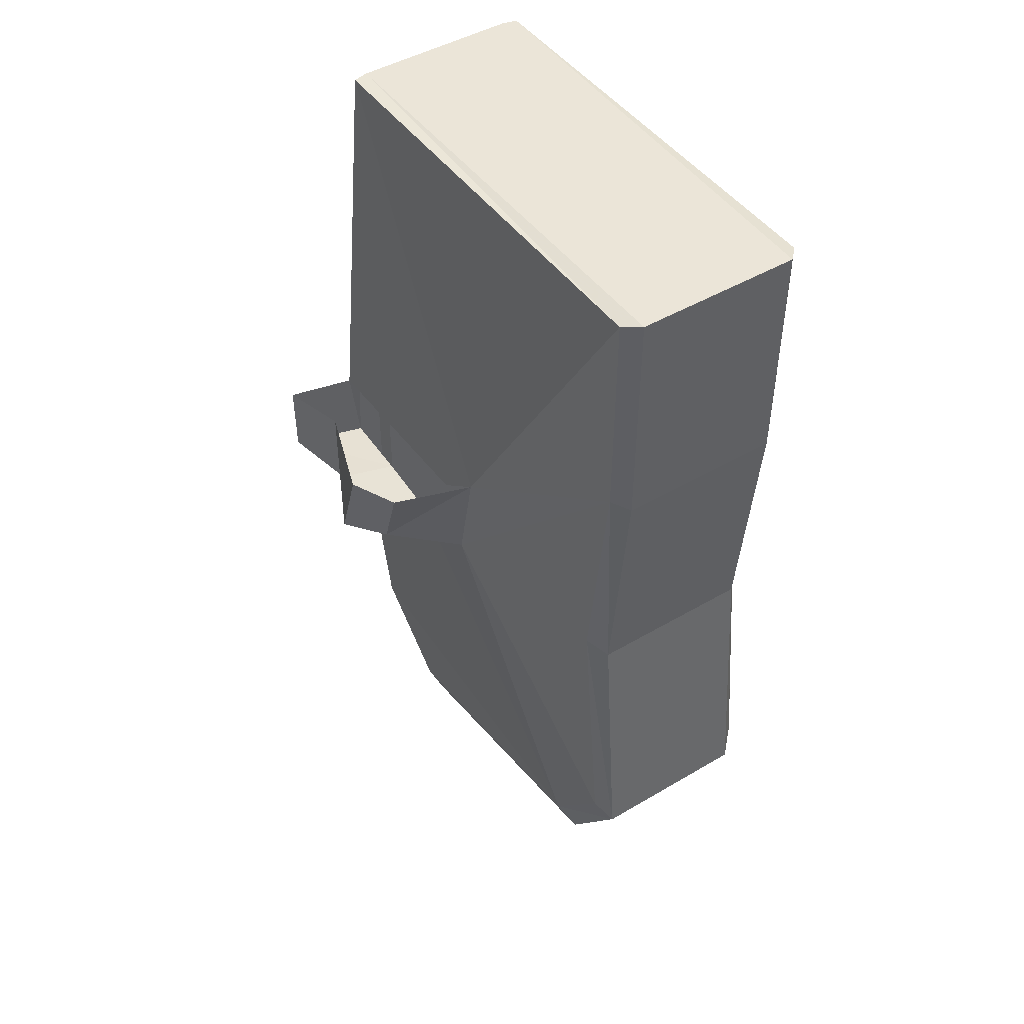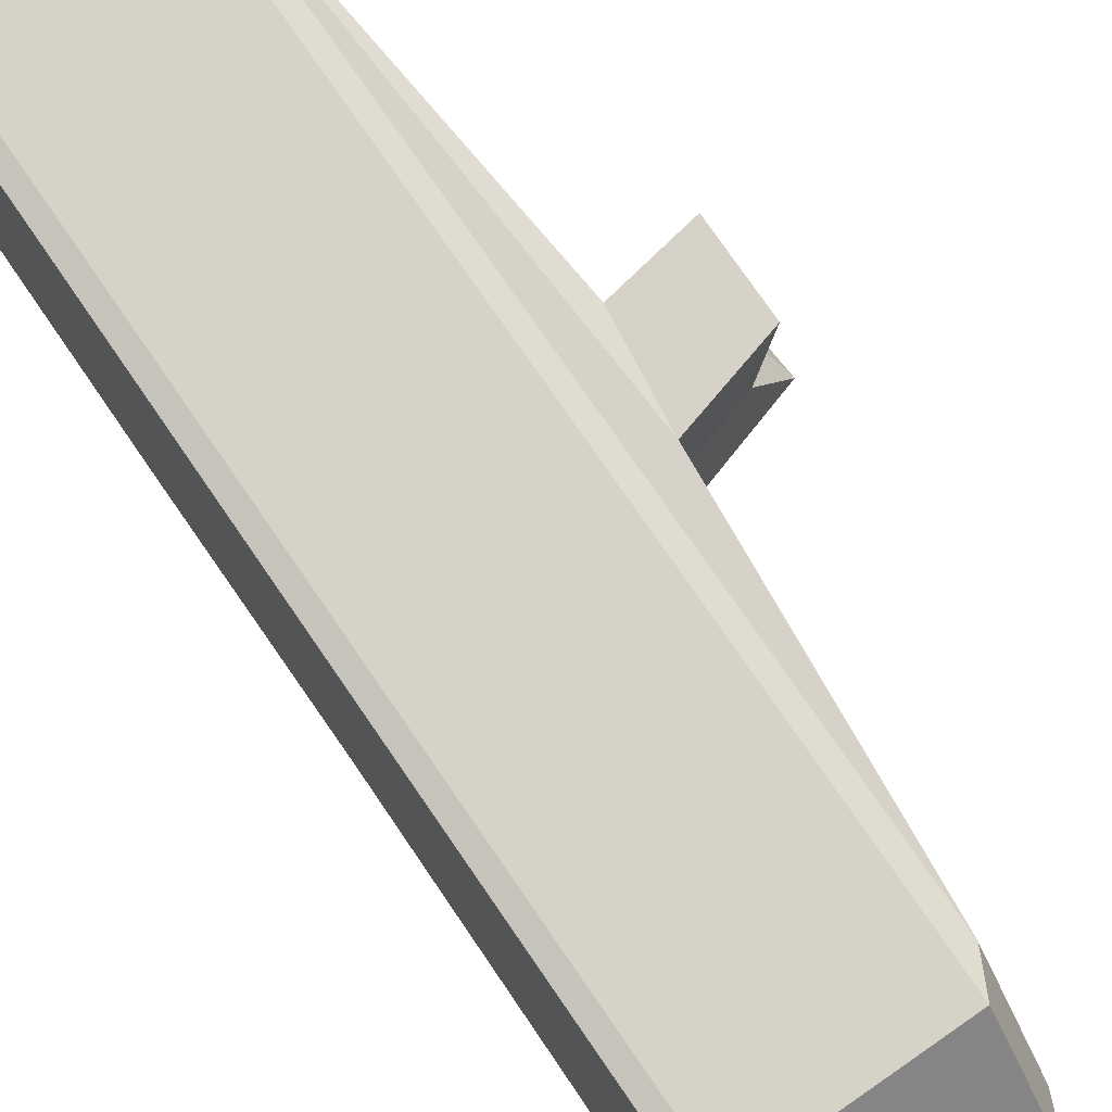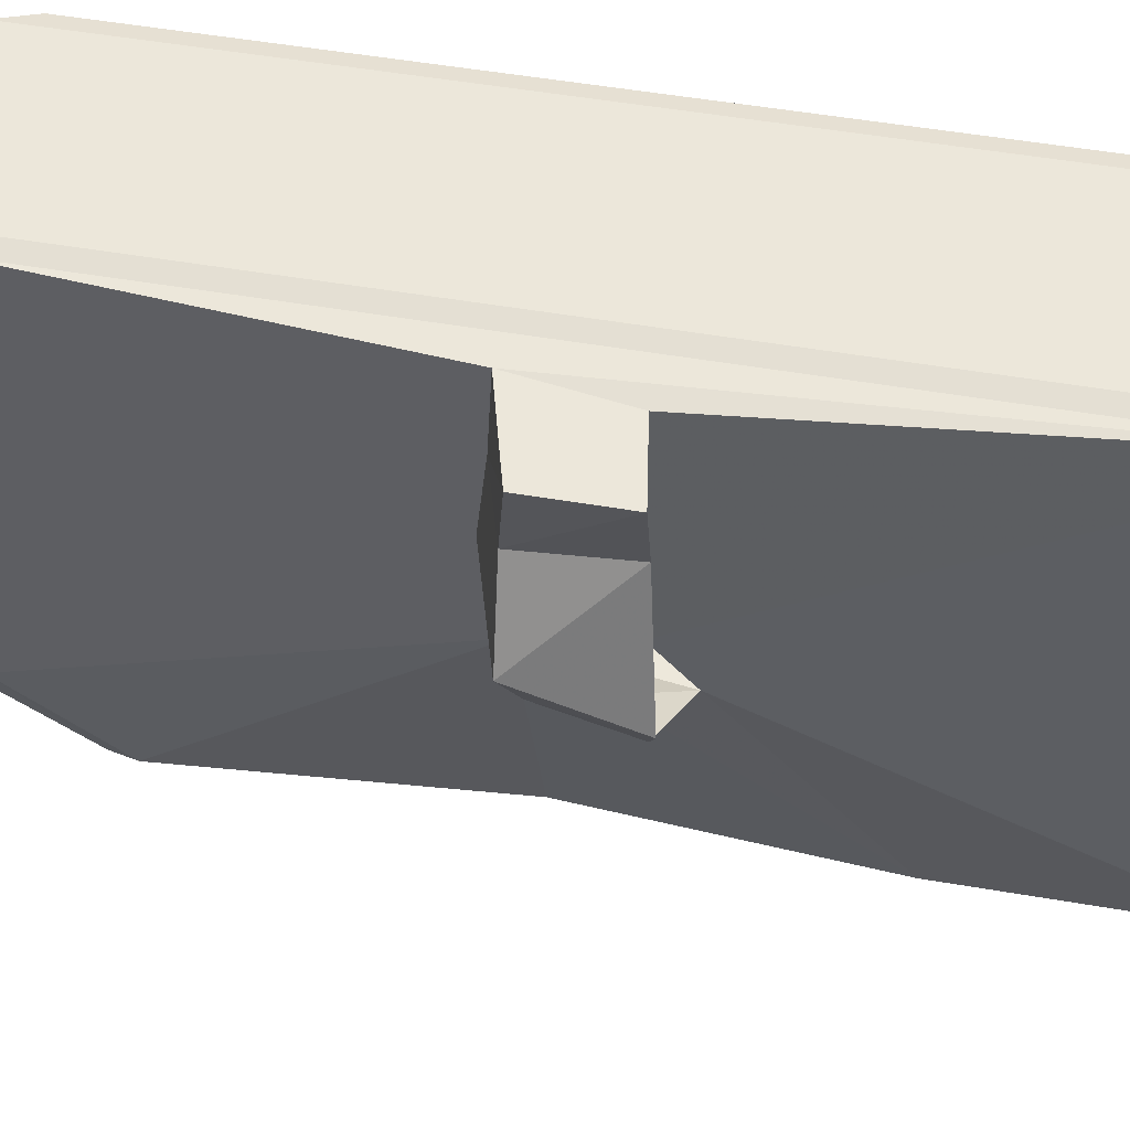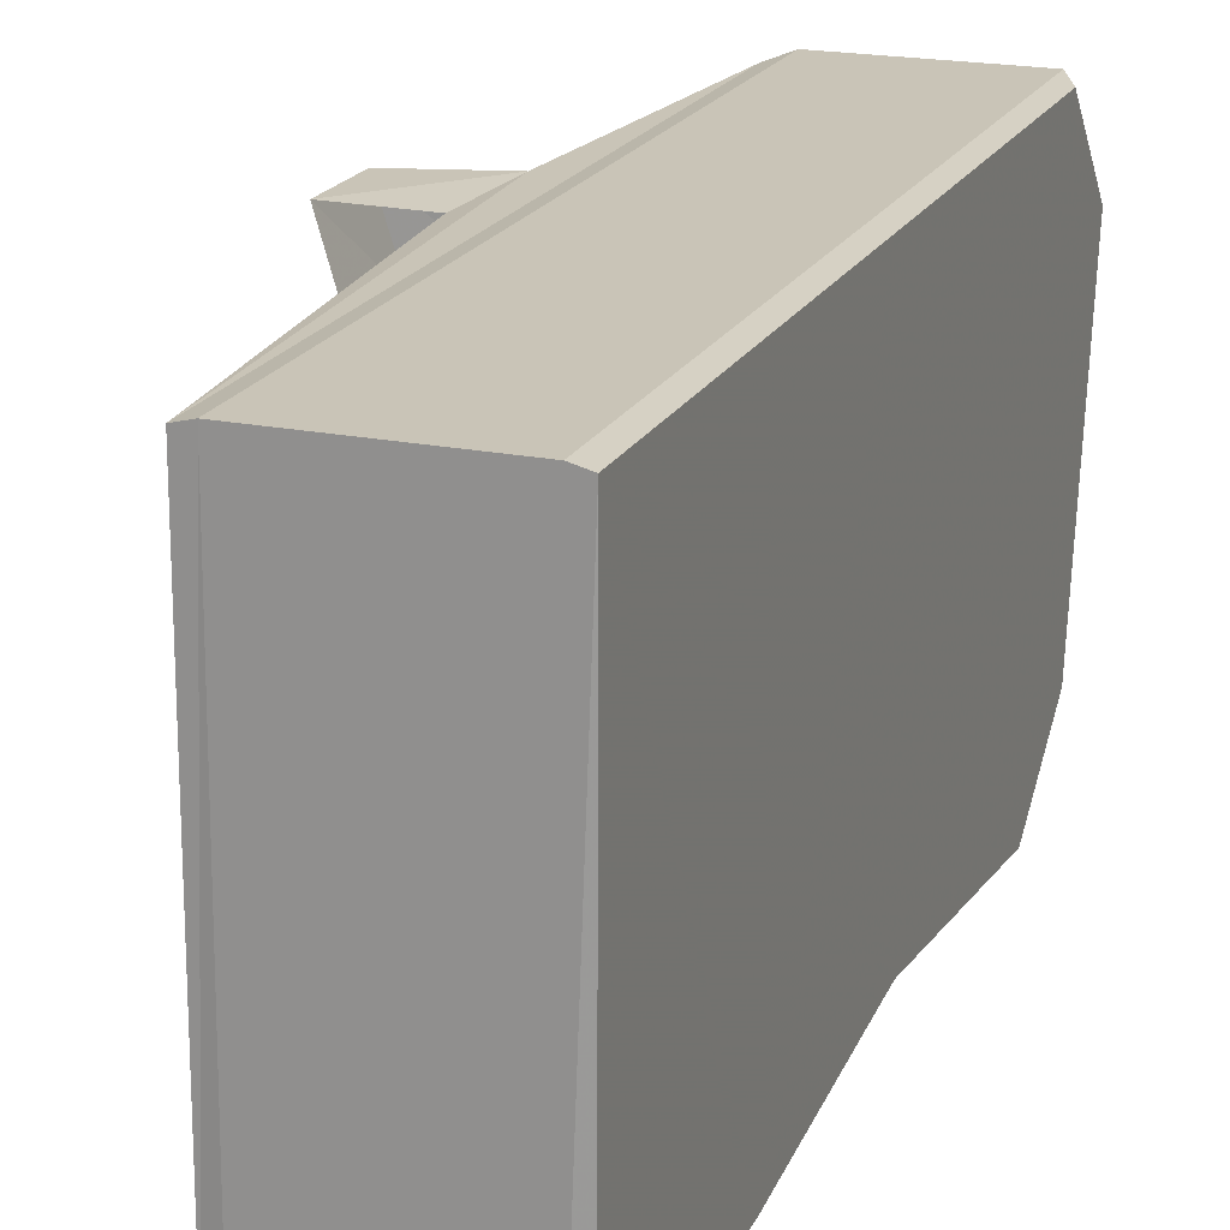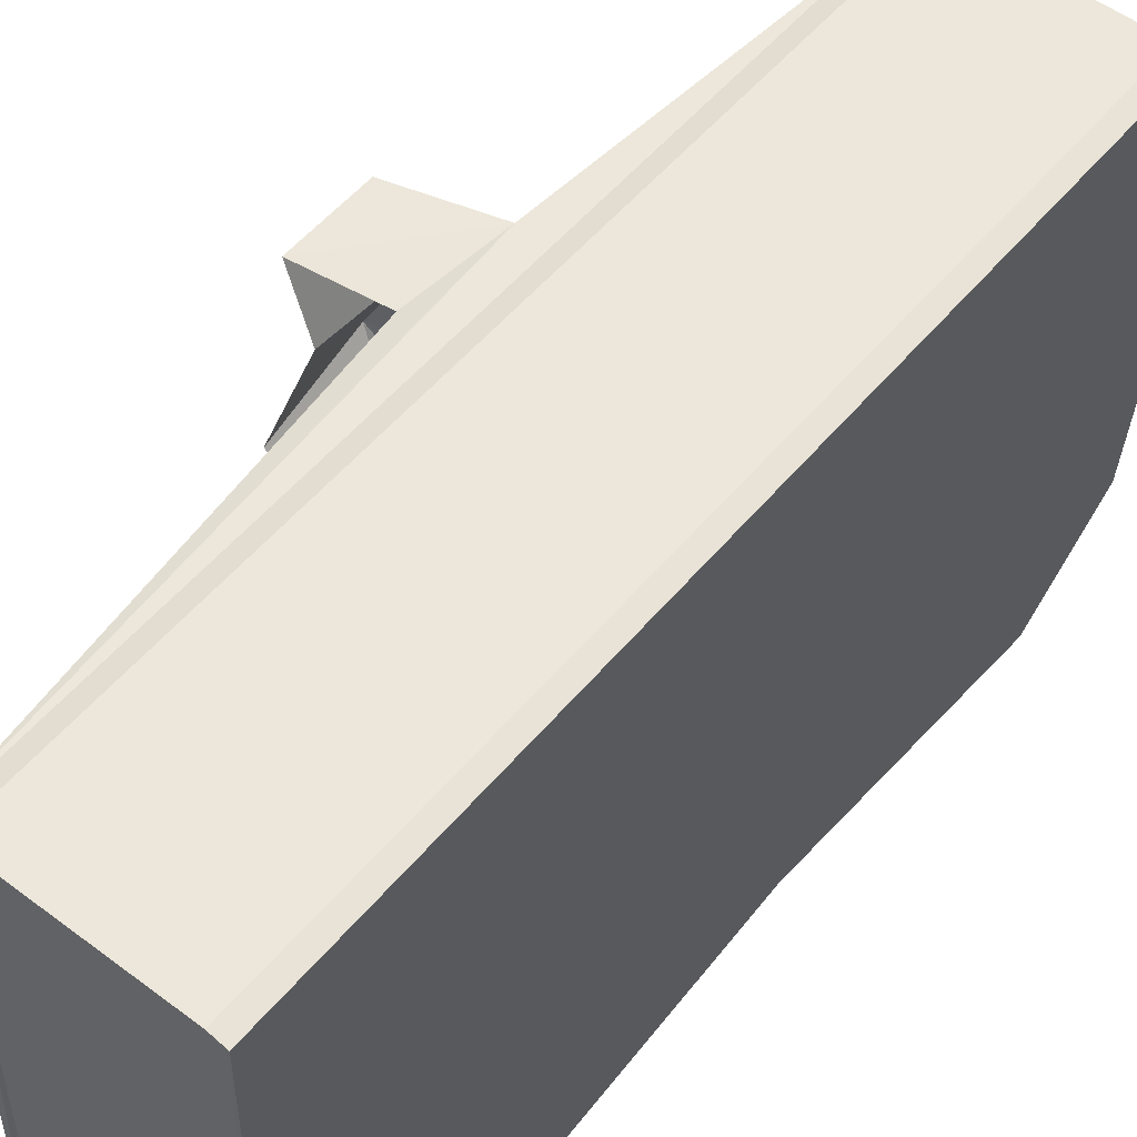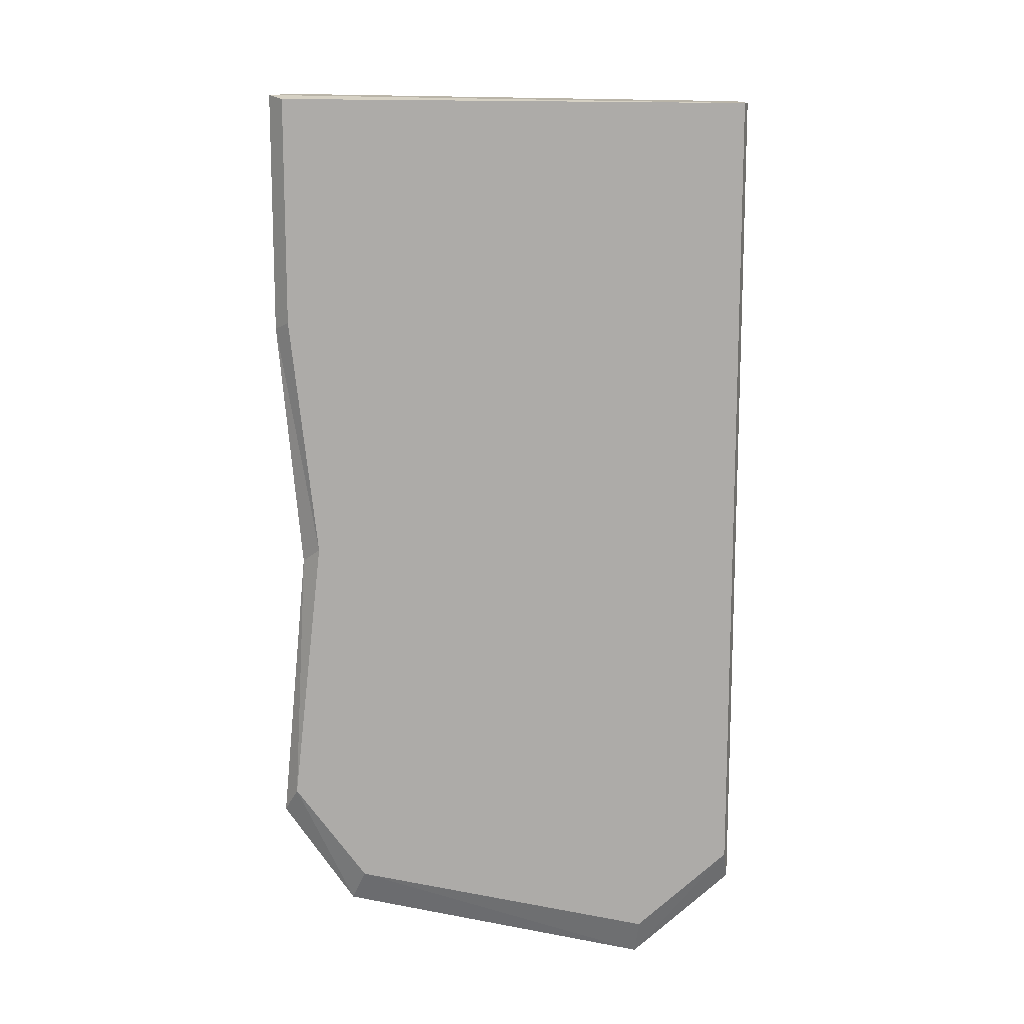
<metadata>
{"format":"obj","ext":"obj","renderer":"f3d","projection":"perspective","resolution":1024,"background":"white","views":[{"elev":47.1,"azim":146.4,"up":"+Y"},{"elev":77.3,"azim":-34.6,"up":"+Z"},{"elev":51.4,"azim":100.6,"up":"+Z"},{"elev":20.0,"azim":-159.4,"up":"+Z"},{"elev":53.3,"azim":-141.2,"up":"+Z"},{"elev":13.0,"azim":-87.4,"up":"+Y"}]}
</metadata>
<code>
o wall/ogre_stone_door/straight
v 12 -103 45
v 12 -125 43
v 22 -124 25
v 22 -100 17
v 15 -121 12
v 15 -102 6
v -4 -97 -5
v -4 -127 1
v -12 -60 -59
v -12 -1 -59
v -12 -2 62
v -3 -106 7
v -2 -106 61
v -5 -129 62
v 17 -103 62
v 17 -123 62
v -5 -130 43
v -12 -211 62
v -5 -132 24
v -60 -2 63
v -60 0 -63
v -16 0 -63
v -16 -2 63
v -60 -219 63
v -16 -219 63
v -60 -243 37
v -16 -243 37
v -12 -233 38
v -12 -219 -41
v -12 -194 -60
v -12 -123 -52
v -16 -127 -57
v -16 -62 -63
v -60 -62 -63
v -64 -60 -59
v -64 -1 -59
v -64 -2 62
v -64 -123 -52
v -64 -194 -60
v -64 -219 -41
v -64 -211 62
v -60 -228 -45
v -16 -228 -45
v -60 -201 -64
v -16 -201 -64
v -60 -127 -57
v -64 -233 38
f 1 2 3
f 1 3 4
f 4 3 5
f 4 5 6
f 6 5 7
f 7 5 8
f 7 8 9
f 7 9 10
f 7 10 11
f 7 11 12
f 12 11 13
f 13 11 14
f 13 14 15
f 15 14 16
f 15 16 2
f 15 2 1
f 17 2 16
f 17 16 14
f 17 14 18
f 17 18 19
f 17 19 2
f 2 19 3
f 3 19 8
f 3 8 5
f 20 21 22
f 20 22 23
f 23 22 10
f 23 10 11
f 20 24 25
f 20 25 23
f 23 25 18
f 23 18 11
f 11 18 14
f 24 26 27
f 24 27 25
f 25 27 28
f 25 28 18
f 18 28 29
f 18 29 19
f 19 29 8
f 8 29 30
f 8 30 31
f 8 31 9
f 9 31 32
f 9 32 33
f 9 33 10
f 10 33 22
f 22 33 34
f 22 34 21
f 21 34 35
f 21 35 36
f 36 35 37
f 37 35 38
f 37 38 39
f 37 39 40
f 37 40 41
f 37 41 24
f 37 24 20
f 42 43 27
f 42 27 26
f 42 26 40
f 42 40 39
f 42 39 44
f 42 44 43
f 43 44 45
f 43 45 29
f 43 29 28
f 43 28 27
f 44 46 32
f 44 32 45
f 45 32 31
f 45 31 30
f 45 30 29
f 46 34 33
f 46 33 32
f 21 20 37
f 21 37 36
f 26 24 41
f 26 41 47
f 26 47 40
f 40 47 41
f 46 44 39
f 46 39 38
f 46 38 34
f 34 38 35

</code>
